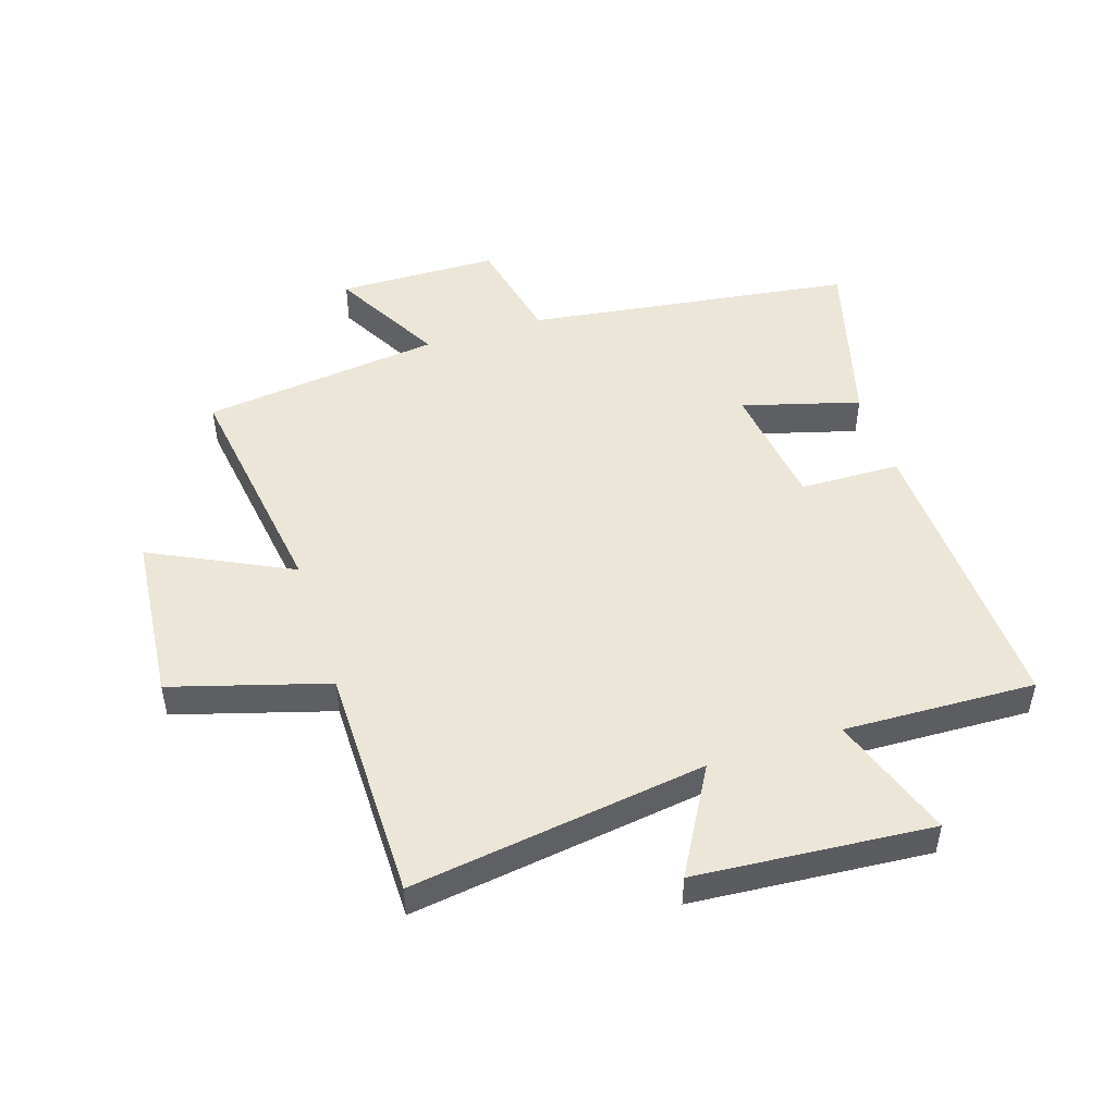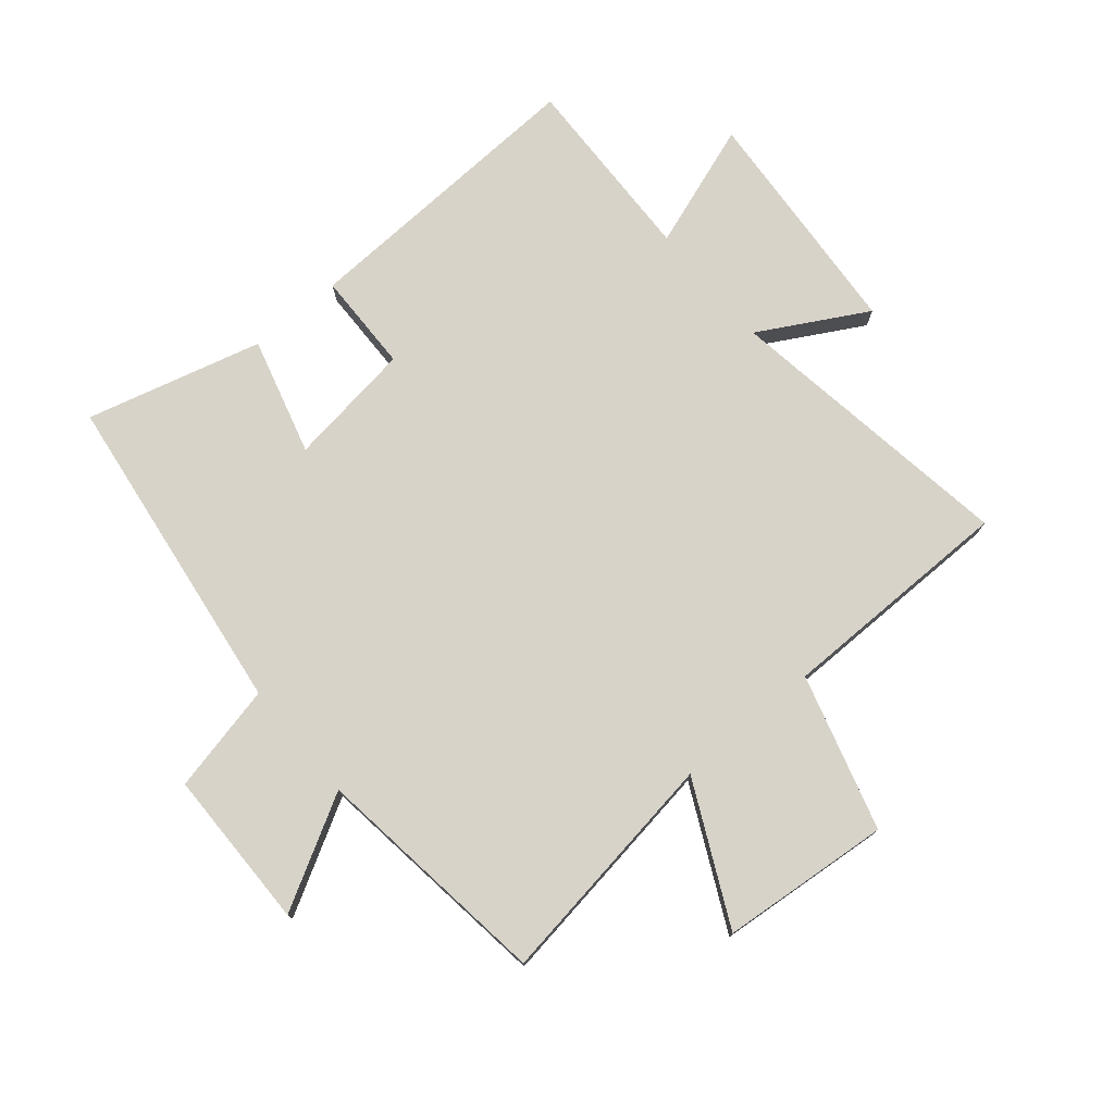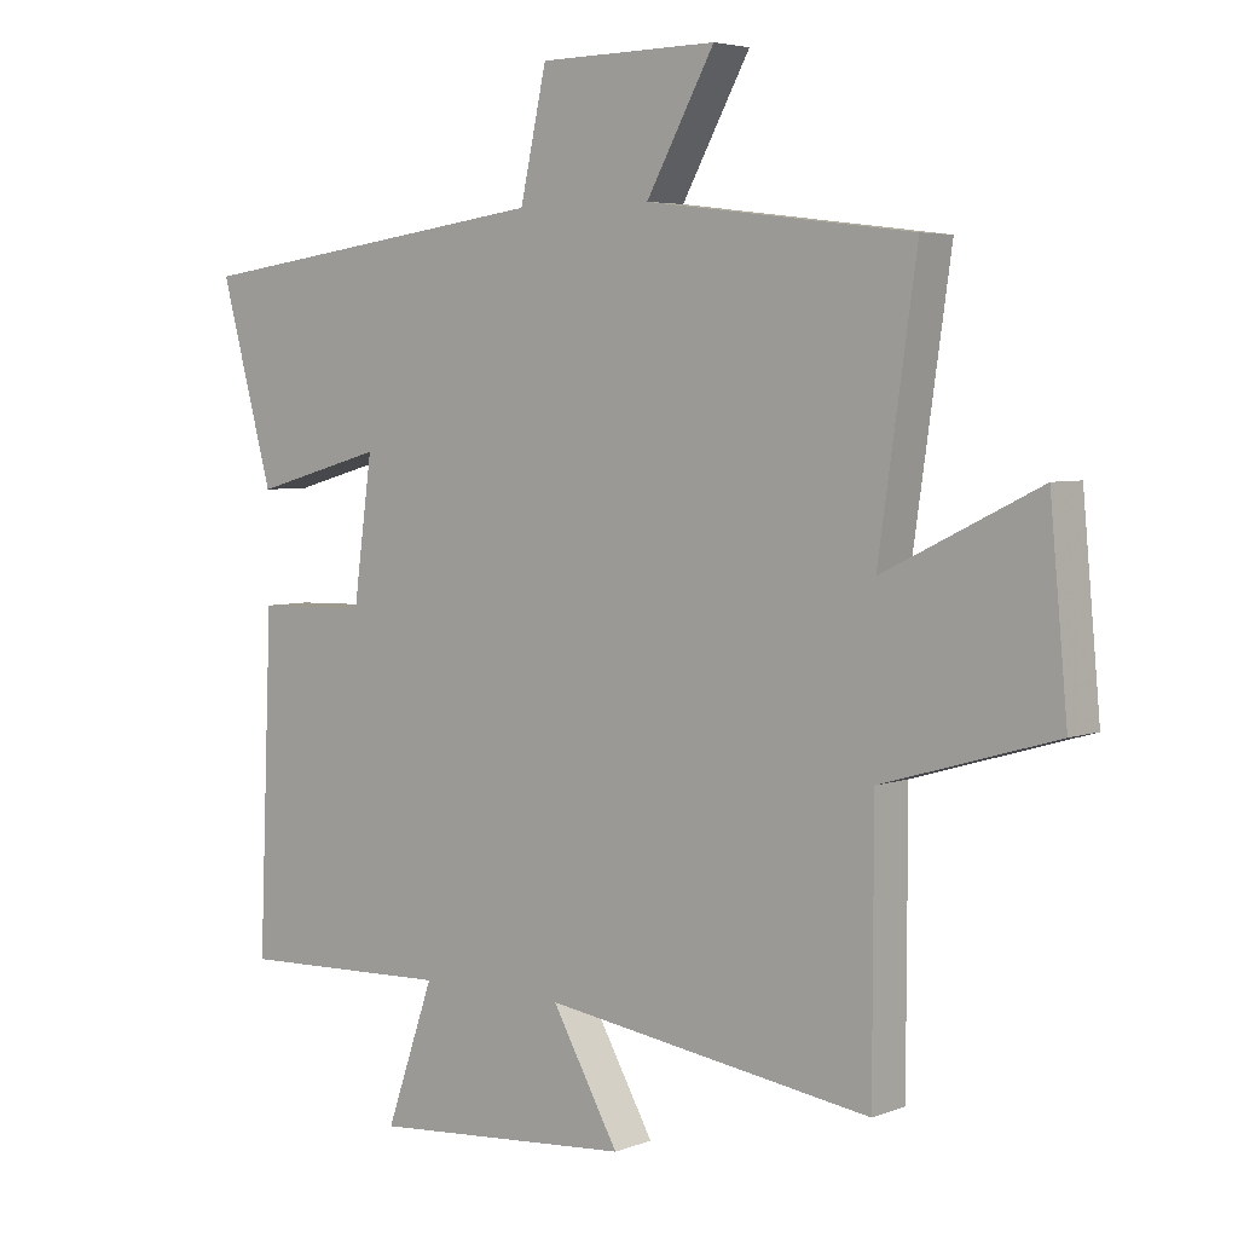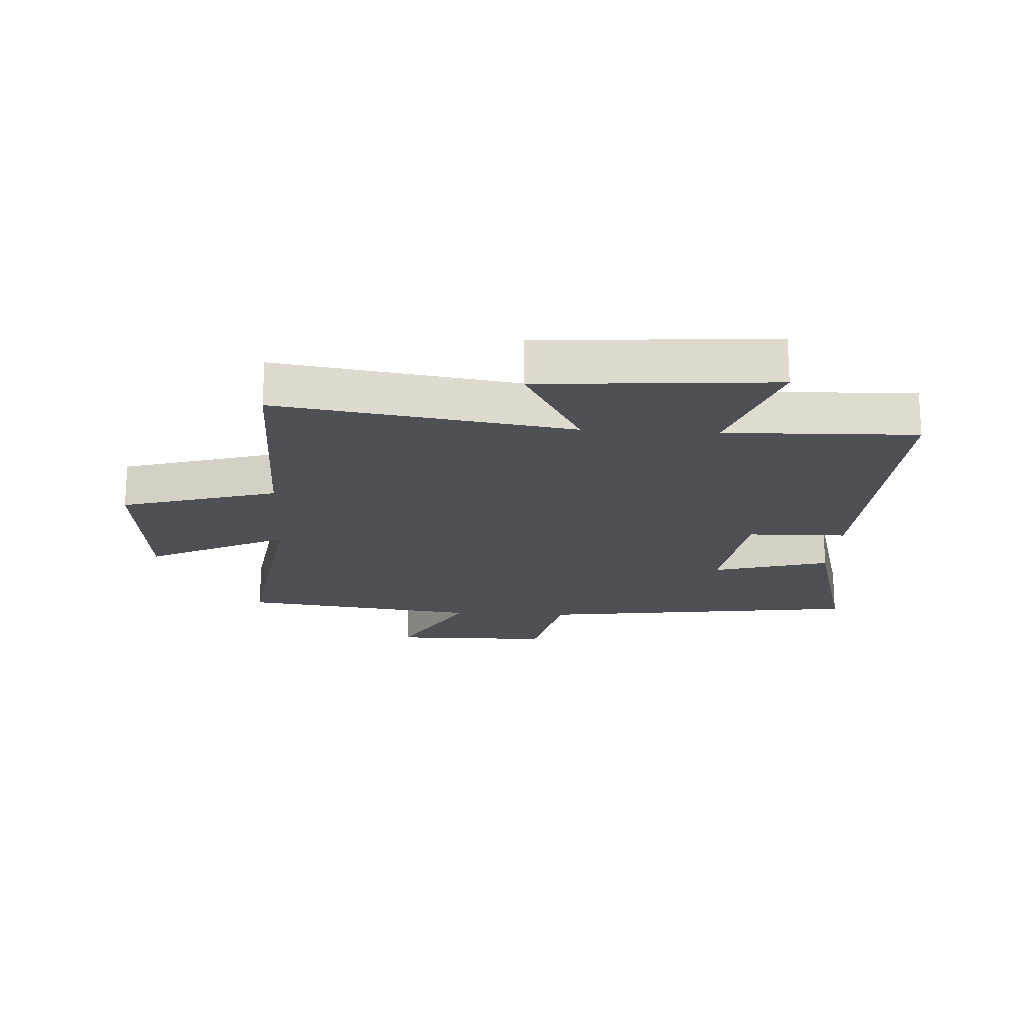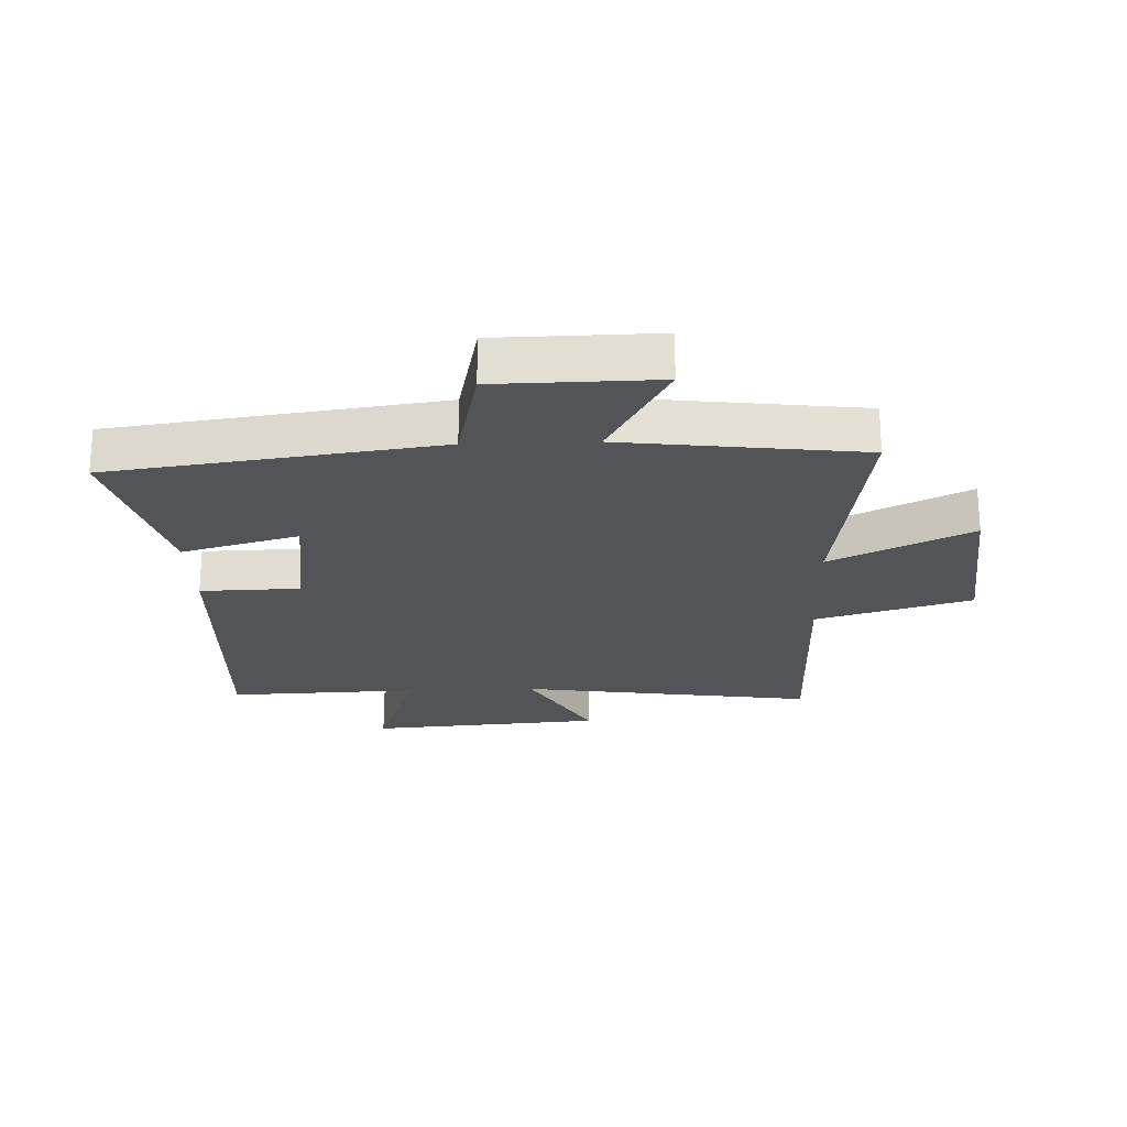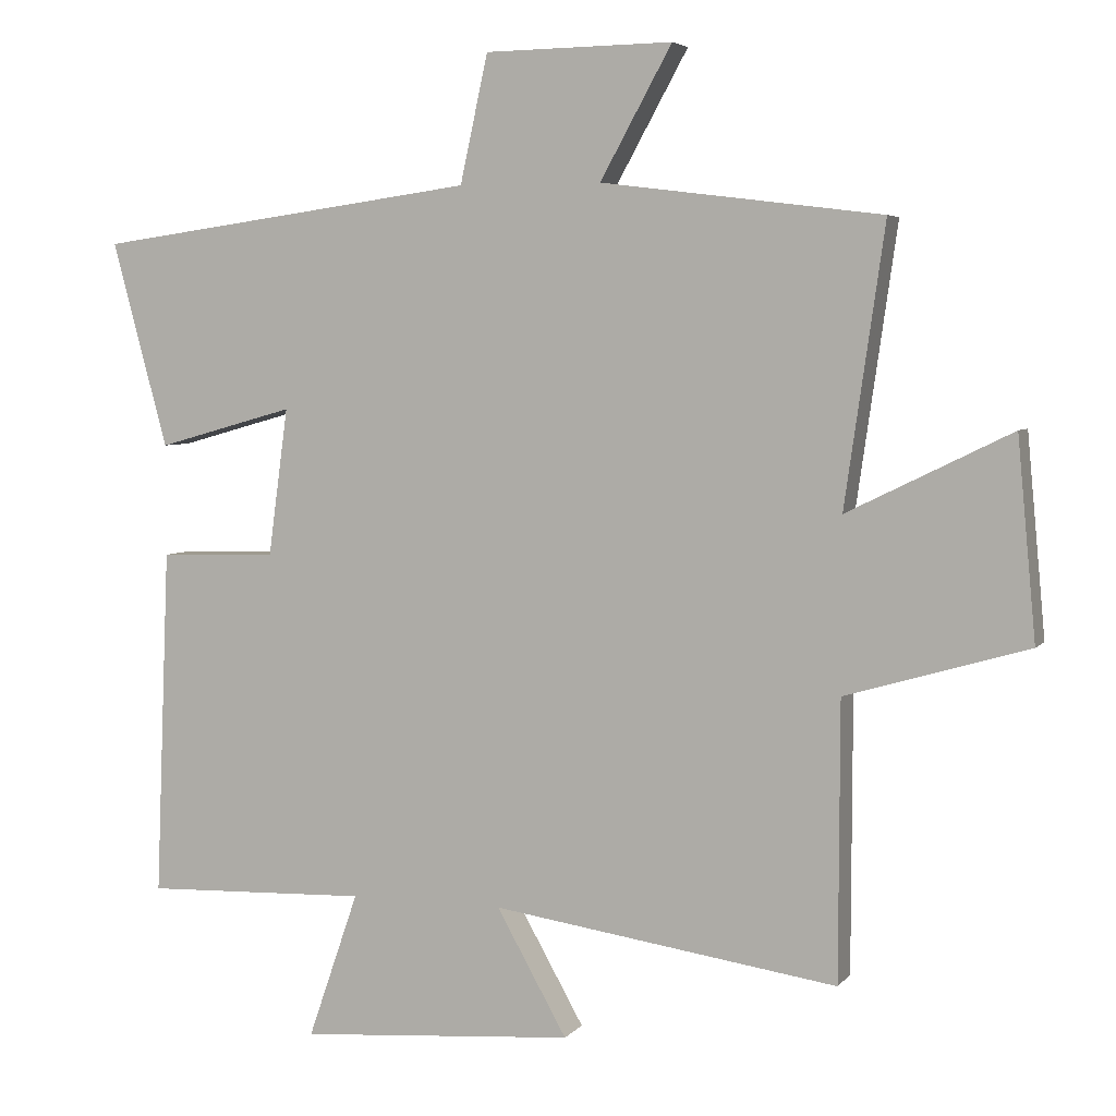
<metadata>
{"format":"obj","ext":"obj","renderer":"f3d","projection":"perspective","resolution":1024,"background":"white","views":[{"elev":48.8,"azim":162.2,"up":"+Y"},{"elev":76.0,"azim":49.8,"up":"+Y"},{"elev":4.6,"azim":39.5,"up":"+Z"},{"elev":-19.4,"azim":176.5,"up":"+Y"},{"elev":-23.2,"azim":2.1,"up":"+Y"},{"elev":4.8,"azim":20.0,"up":"+Z"}]}
</metadata>
<code>
v 0.499 0.07 -0.571
v 0.013 0.07 -0.5
v 0.112 0.07 -0.676
v -0.276 0.07 -0.706
v -0.205 0.07 -0.5
v -0.52 0.07 -0.511
v -0.5 0.07 -0.021
v -0.335 0.07 -0.017
v -0.307 0.07 0.191
v -0.5 0.07 0.137
v -0.578 0.07 0.426
v -0.04 0.07 0.5
v -0.001 0.07 0.679
v 0.263 0.07 0.683
v 0.162 0.07 0.5
v 0.556 0.07 0.451
v 0.5 0.07 0.061
v 0.73 0.07 0.174
v 0.756 0.07 -0.106
v 0.5 0.07 -0.181
v 0.499 0 -0.571
v 0.013 0 -0.5
v 0.112 0 -0.676
v -0.276 0 -0.706
v -0.205 0 -0.5
v -0.52 0 -0.511
v -0.5 0 -0.021
v -0.335 0 -0.017
v -0.307 0 0.191
v -0.5 0 0.137
v -0.578 0 0.426
v -0.04 0 0.5
v -0.001 0 0.679
v 0.263 0 0.683
v 0.162 0 0.5
v 0.556 0 0.451
v 0.5 0 0.061
v 0.73 0 0.174
v 0.756 0 -0.106
v 0.5 0 -0.181
f 17 18 19 20
f 17 20 1 2
f 15 16 17 2
f 12 13 14 15
f 12 15 2
f 9 10 11 12
f 8 9 12 2
f 5 6 7 8
f 5 8 2 3
f 3 4 5
f 40 39 38 37
f 22 21 40 37
f 22 37 36 35
f 35 34 33 32
f 22 35 32
f 32 31 30 29
f 22 32 29 28
f 28 27 26 25
f 23 22 28 25
f 25 24 23
f 1 21 22 2
f 2 22 23 3
f 3 23 24 4
f 4 24 25 5
f 5 25 26 6
f 6 26 27 7
f 7 27 28 8
f 8 28 29 9
f 9 29 30 10
f 10 30 31 11
f 11 31 32 12
f 12 32 33 13
f 13 33 34 14
f 14 34 35 15
f 15 35 36 16
f 16 36 37 17
f 17 37 38 18
f 18 38 39 19
f 19 39 40 20
f 20 40 21 1

</code>
